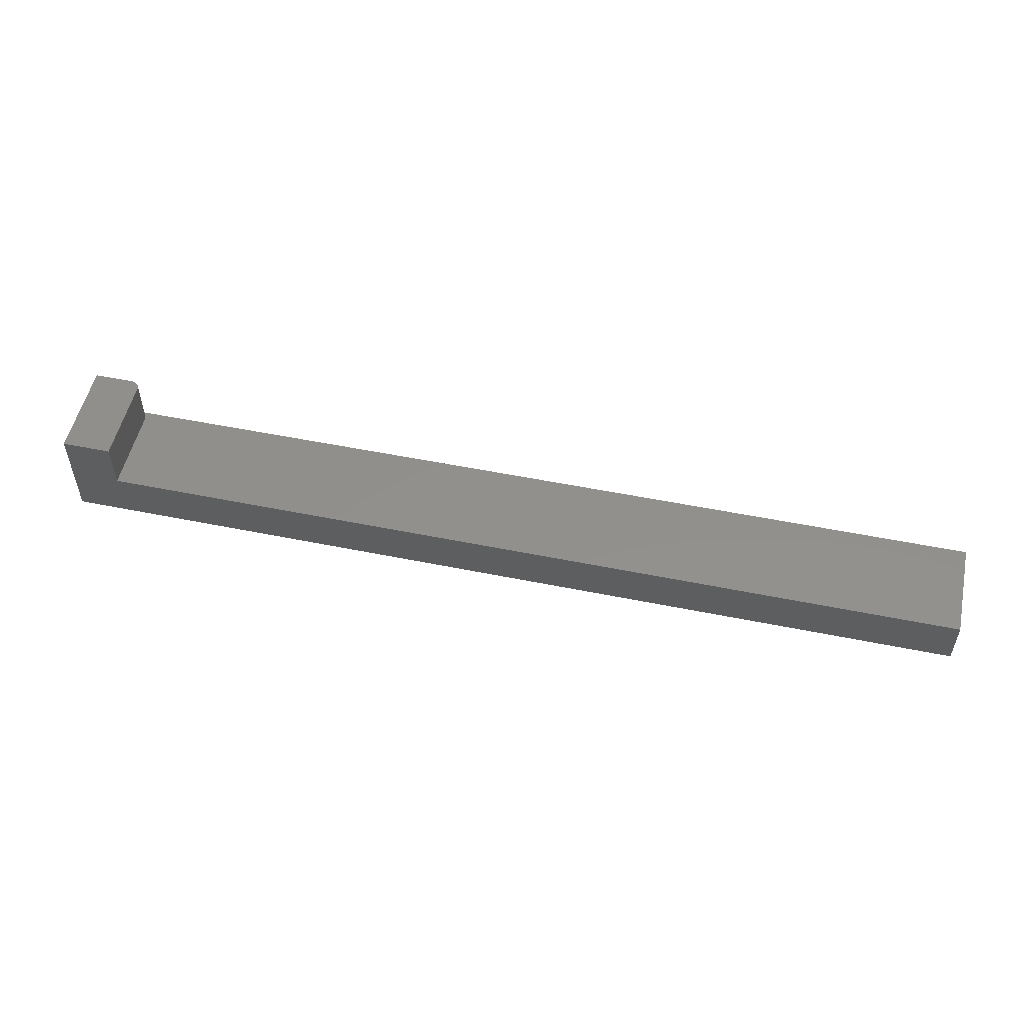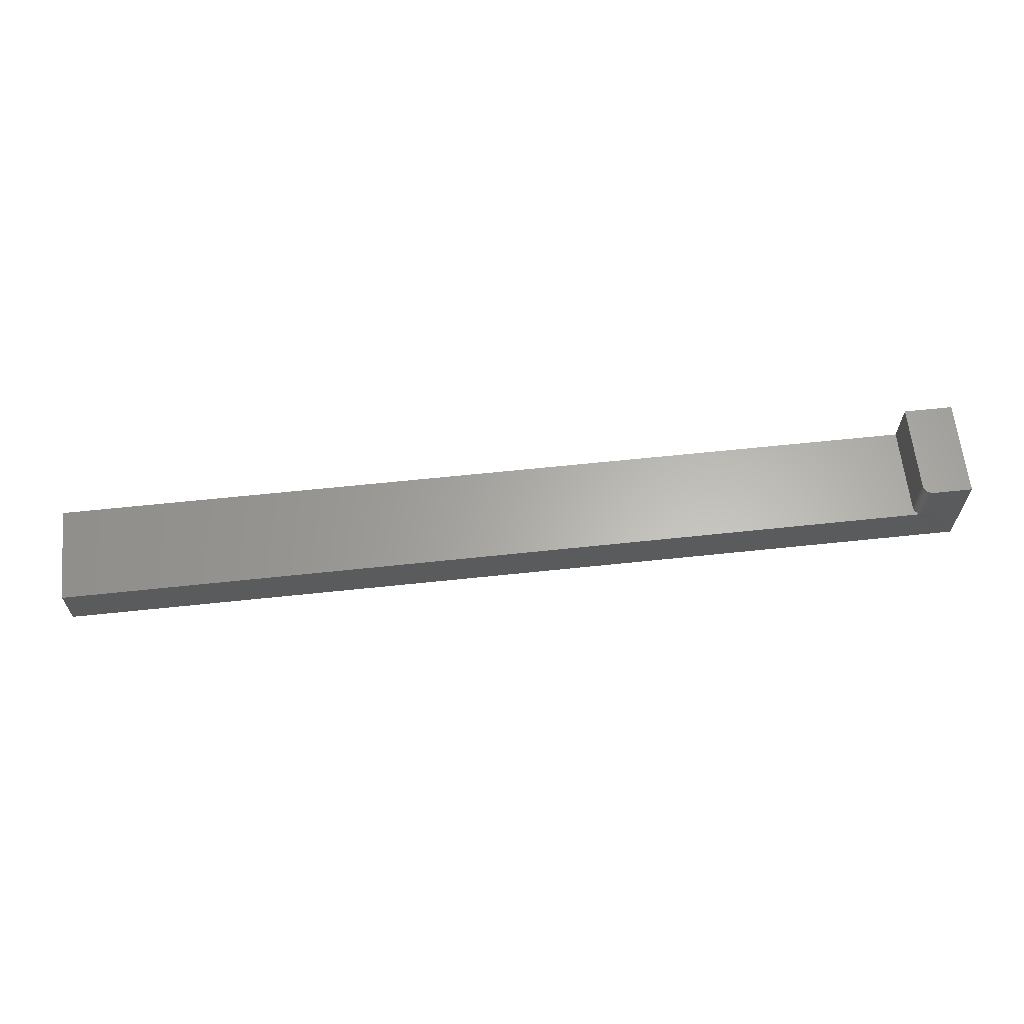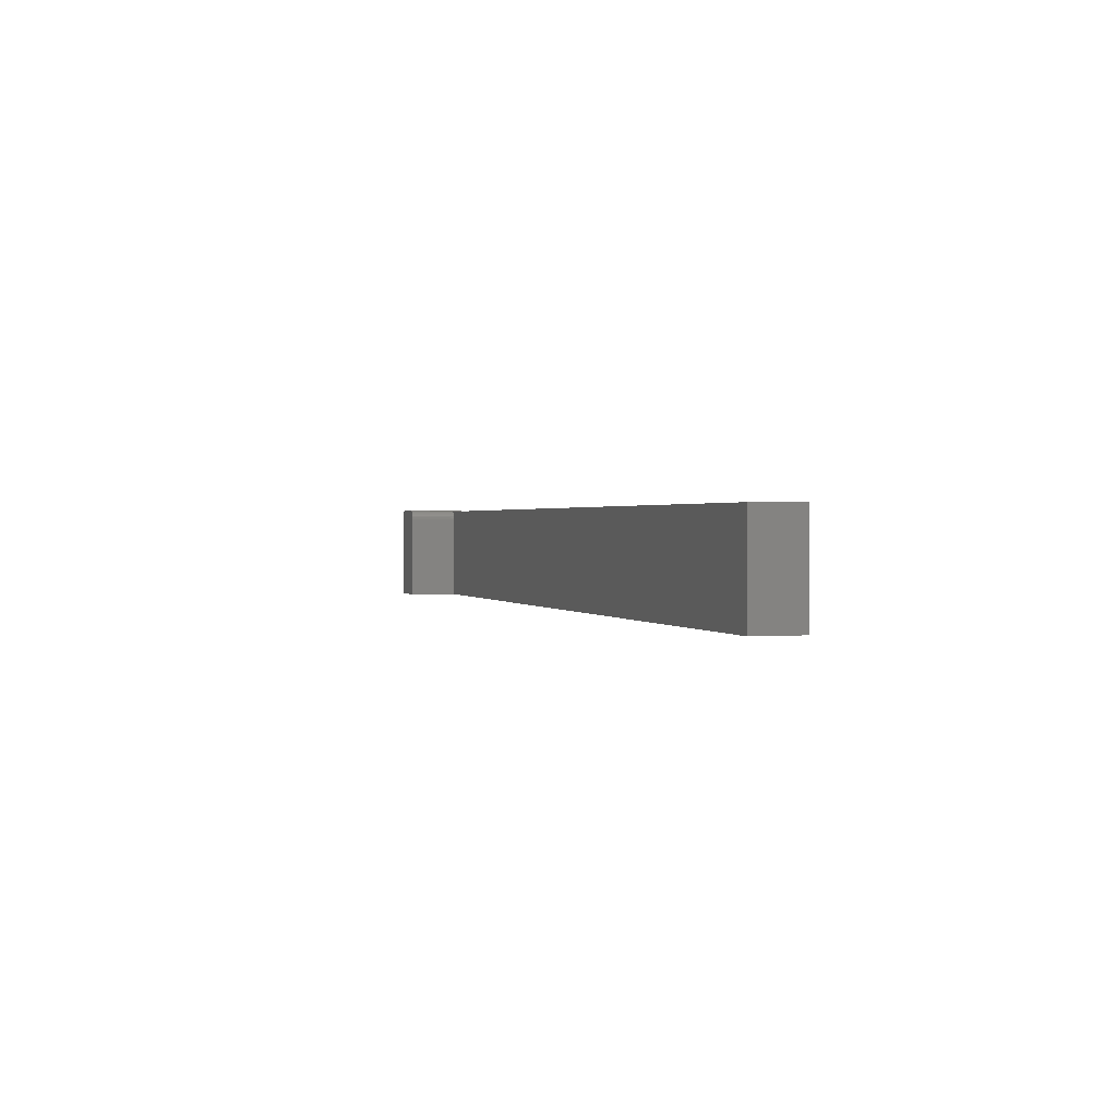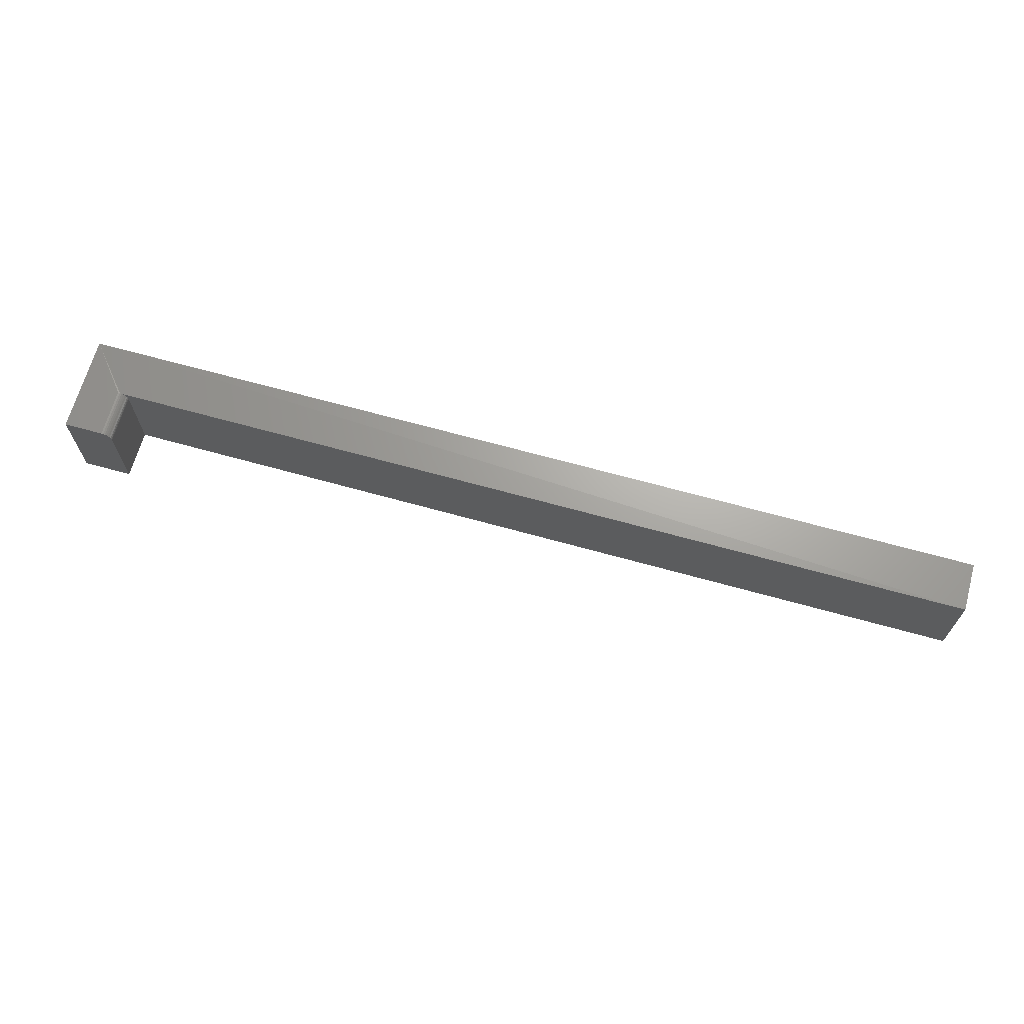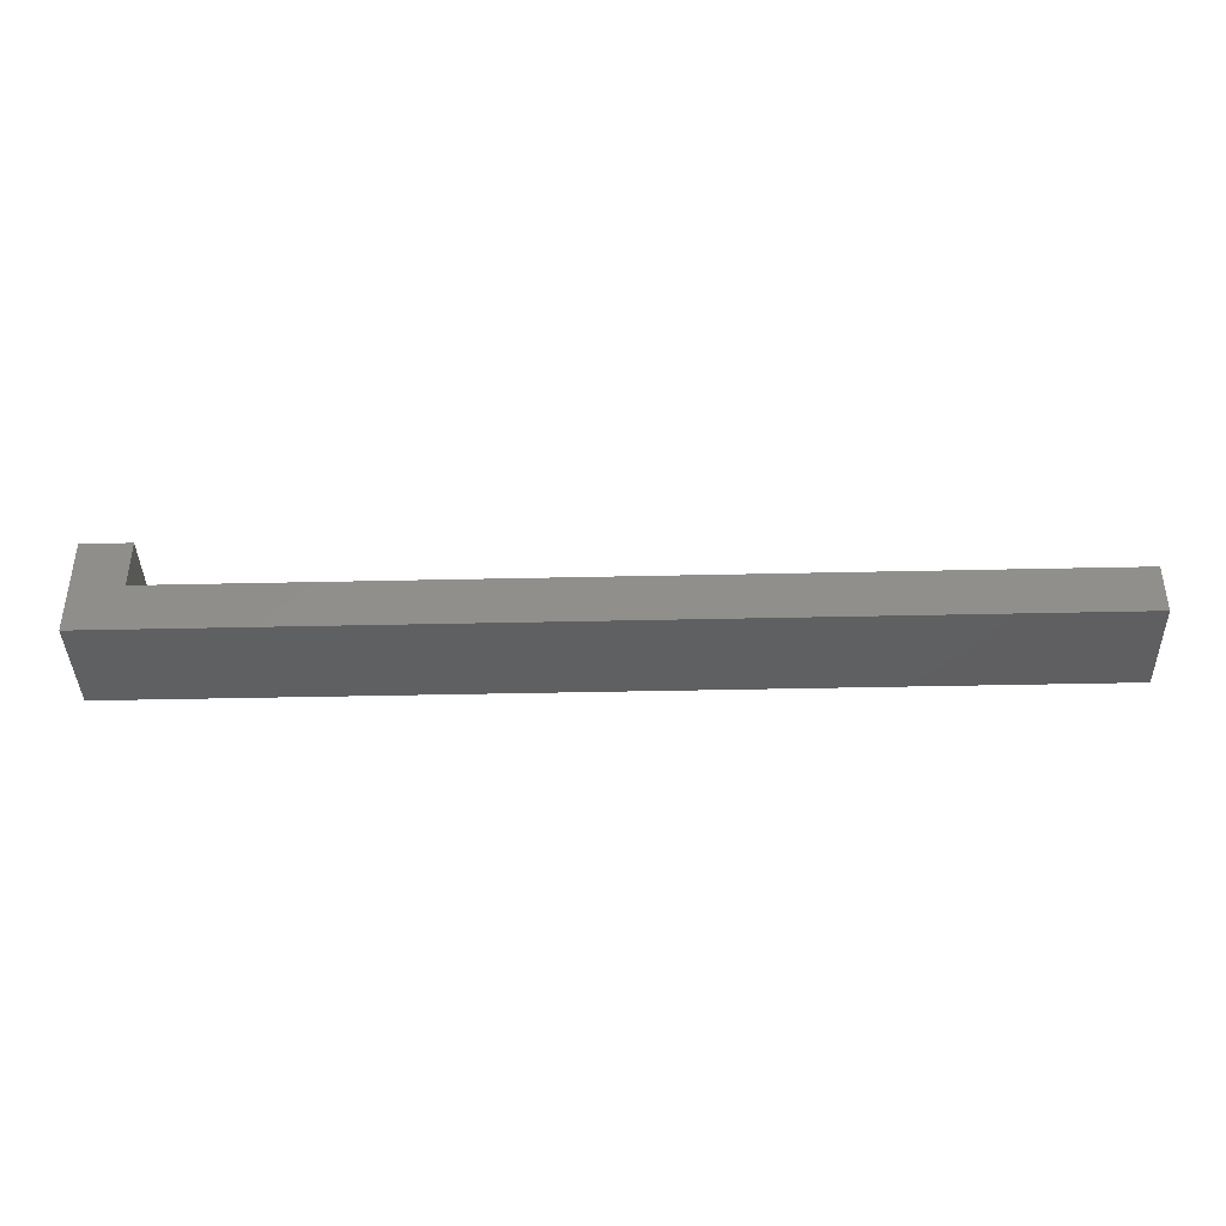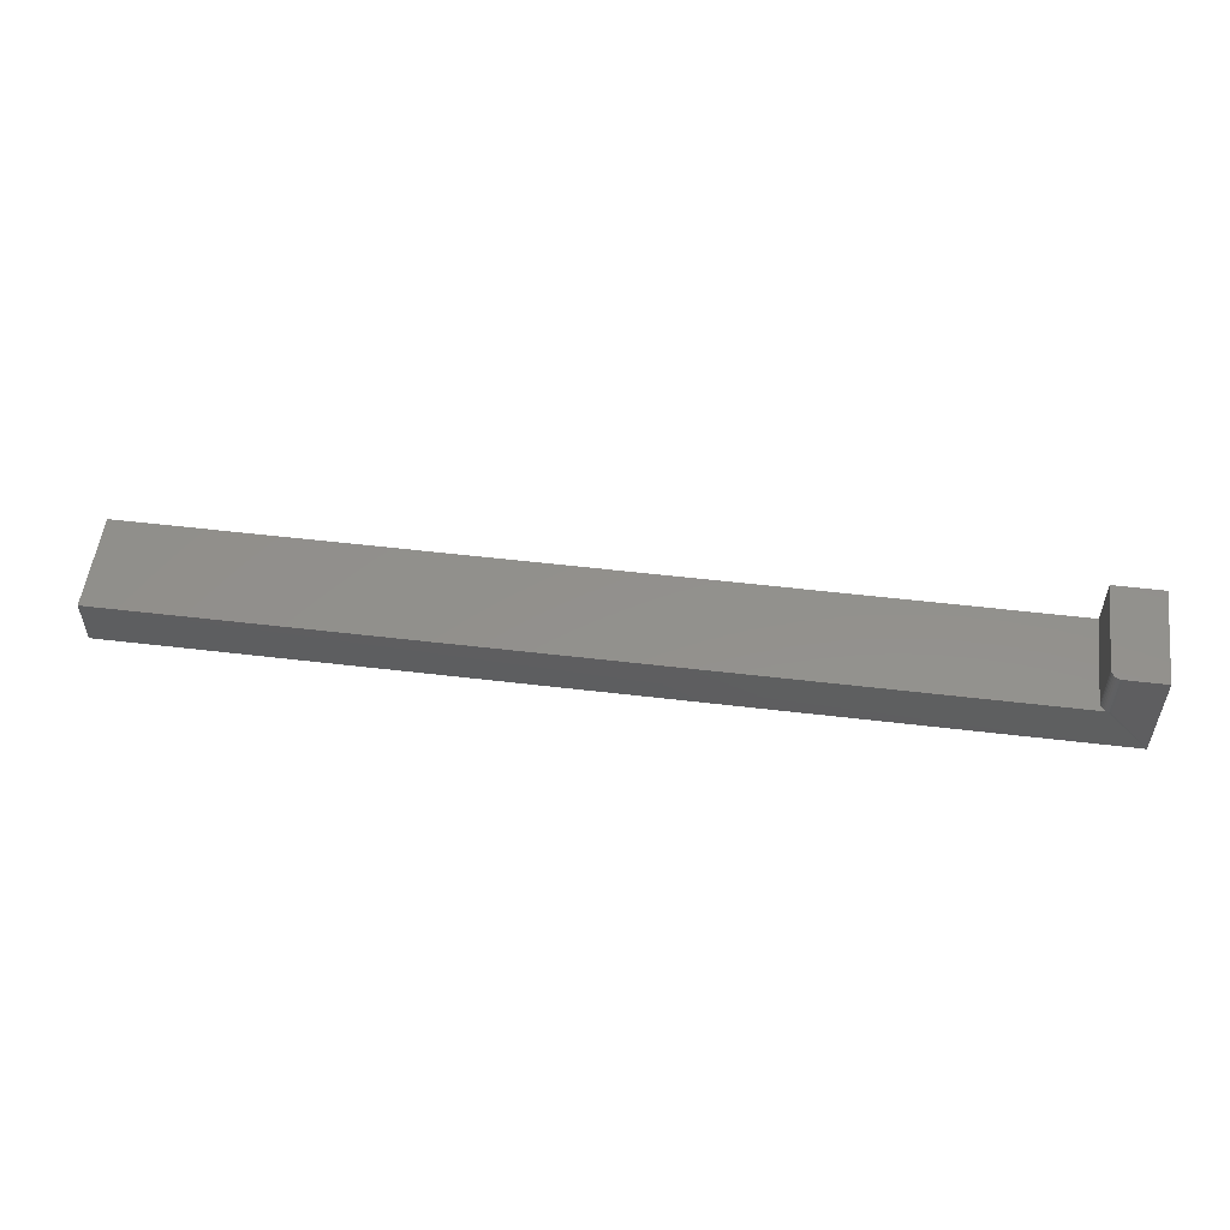
<metadata>
{"format":"stl","ext":"stl","renderer":"f3d","projection":"perspective","resolution":1024,"background":"white","views":[{"elev":52.8,"azim":12.3,"up":"+Z"},{"elev":63.4,"azim":173.9,"up":"+Z"},{"elev":1.0,"azim":73.0,"up":"+Y"},{"elev":67.2,"azim":15.6,"up":"+Y"},{"elev":-39.9,"azim":1.6,"up":"+Z"},{"elev":54.0,"azim":-172.8,"up":"+Z"}]}
</metadata>
<code>
# stl→obj: 28 verts, 52 faces
v 0.75 0.03906 -0.07812
v 0.75 0.03906 -0.03865
v 0.75 -0.03906 -0.07812
v 0.75 -0.03906 -0.03865
v 0 0.03906 -0.07812
v 4.834e-18 0.03906 0.0008224
v 0.03166 0.03906 0.0008224
v 0.03166 0.03906 -0.03865
v 0.03319 0.03891 -0.03865
v 0.03465 0.03847 -0.03865
v 0.03947 0.03125 0.0008224
v 0.03932 0.03277 0.0008224
v 0.03816 0.03559 0.0008224
v 0.03888 0.03424 0.0008224
v 4.834e-18 -0.03906 0.0008224
v 0.03947 -0.03906 0.0008224
v 0.03719 0.03677 0.0008224
v 0.036 0.03775 0.0008224
v 0.03465 0.03847 0.0008224
v 0.03319 0.03891 0.0008224
v 0.03947 0.03125 -0.03865
v 0.03947 -0.03906 -0.03865
v 0.036 0.03775 -0.03865
v 0.03719 0.03677 -0.03865
v 0.03816 0.03559 -0.03865
v 0.03888 0.03424 -0.03865
v 0.03932 0.03277 -0.03865
v 0 -0.03906 -0.07812
f 1 2 3
f 3 2 4
f 5 6 7
f 5 7 8
f 5 8 9
f 5 9 10
f 5 10 2
f 5 2 1
f 11 12 13
f 13 12 14
f 15 16 11
f 15 11 13
f 15 13 17
f 15 17 18
f 15 18 19
f 15 19 20
f 15 20 7
f 15 7 6
f 21 11 22
f 22 11 16
f 2 10 23
f 2 23 24
f 2 24 25
f 2 25 26
f 2 26 27
f 2 27 21
f 2 21 22
f 2 22 4
f 28 5 3
f 3 5 1
f 8 7 9
f 9 7 20
f 9 20 10
f 10 20 19
f 10 19 23
f 23 19 18
f 23 18 24
f 24 18 17
f 24 17 25
f 25 17 13
f 25 13 26
f 26 13 14
f 26 14 27
f 27 14 12
f 27 12 21
f 21 12 11
f 16 15 22
f 22 15 28
f 22 28 4
f 4 28 3
f 6 5 15
f 15 5 28

</code>
